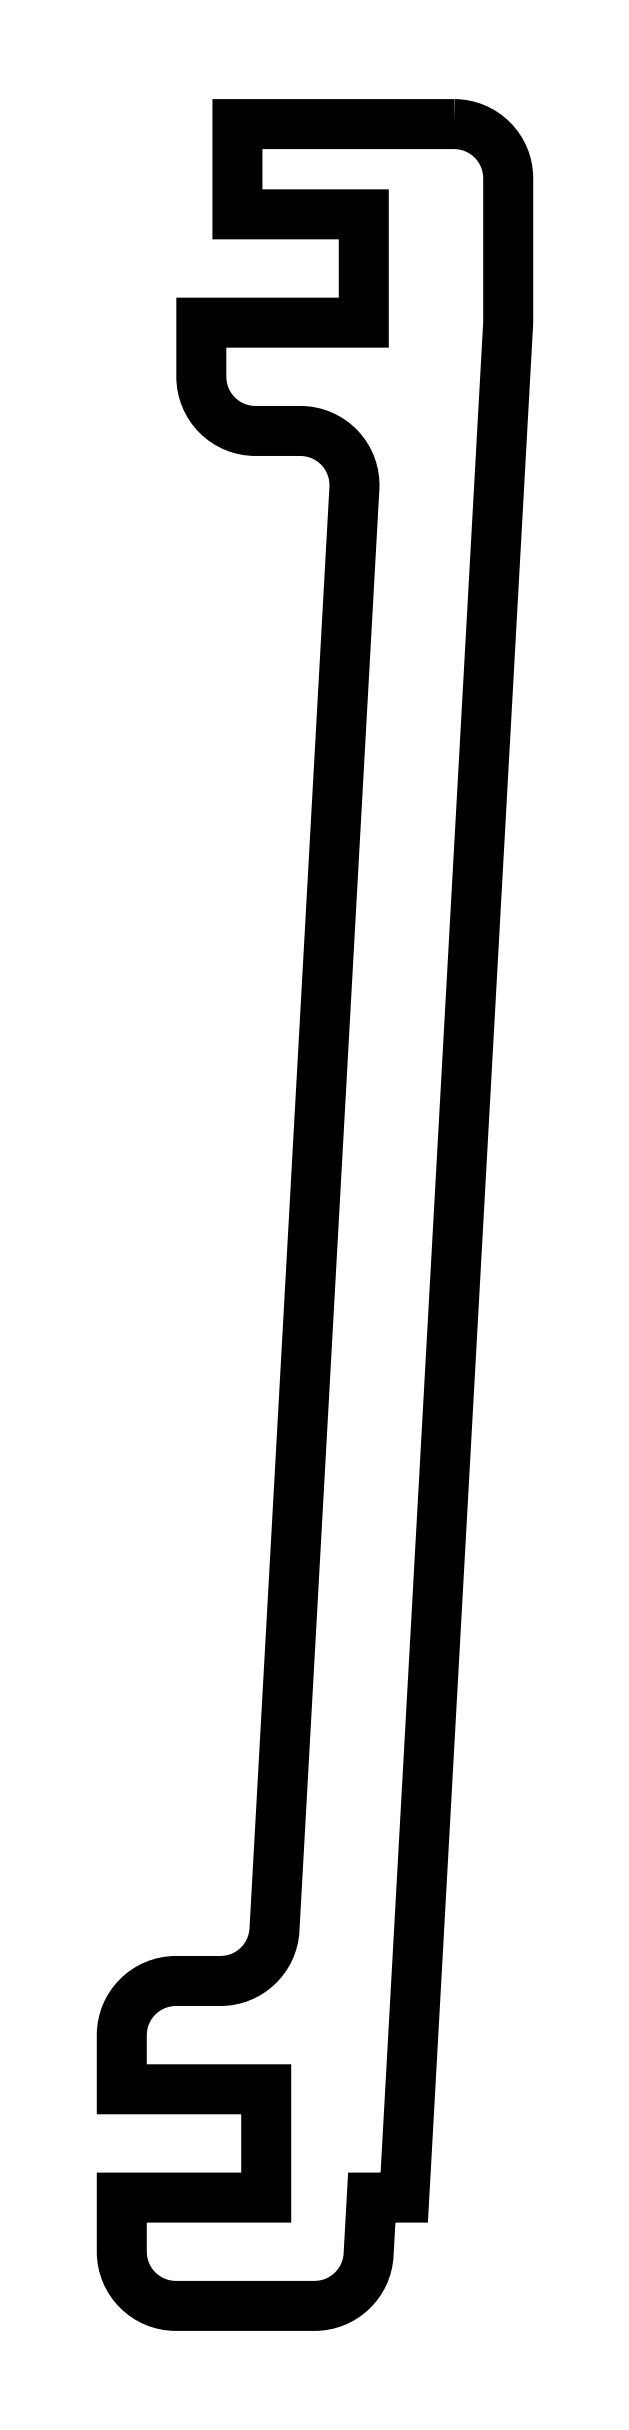
<metadata>
{"format":"dxf","ext":"dxf","renderer":"ezdxf+matplotlib","layout":"modelspace","background":"white","min_lineweight":24,"dpi":150}
</metadata>
<code>
0
SECTION
2
ENTITIES
0
LWPOLYLINE
8
0
90
26
70
1
43
0
10
30.97
20
-2.866
42
-0.4142
10
32.47
20
-4.366
10
32.47
20
-8.366
10
29.59
20
-60.3
10
28.69
20
-60.3
10
28.6
20
-61.88
42
-0.3981
10
27.1
20
-63.3
10
23.26
20
-63.3
42
-0.4142
10
21.76
20
-61.8
10
21.76
20
-60.3
10
25.76
20
-60.3
10
25.76
20
-57.3
10
21.76
20
-57.3
10
21.76
20
-55.8
42
-0.4142
10
23.26
20
-54.3
10
24.49
20
-54.3
42
0.3981
10
25.99
20
-52.88
10
28.21
20
-12.95
42
0.4305
10
26.71
20
-11.37
10
25.47
20
-11.37
42
-0.4142
10
23.97
20
-9.866
10
23.97
20
-8.366
10
28.47
20
-8.366
10
28.47
20
-5.366
10
24.97
20
-5.366
10
24.97
20
-2.866
0
ENDSEC
0
EOF

</code>
